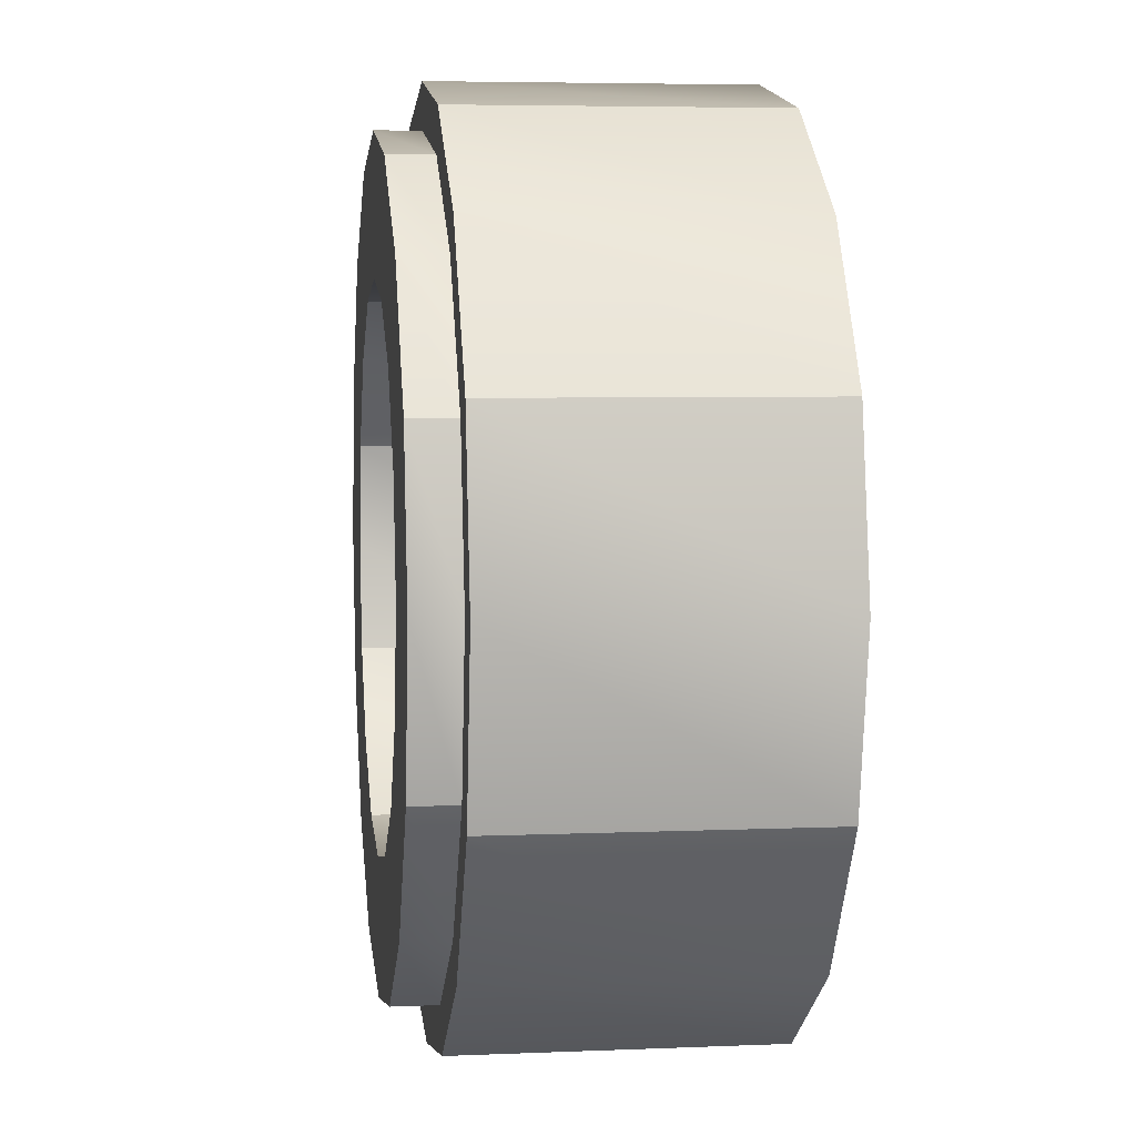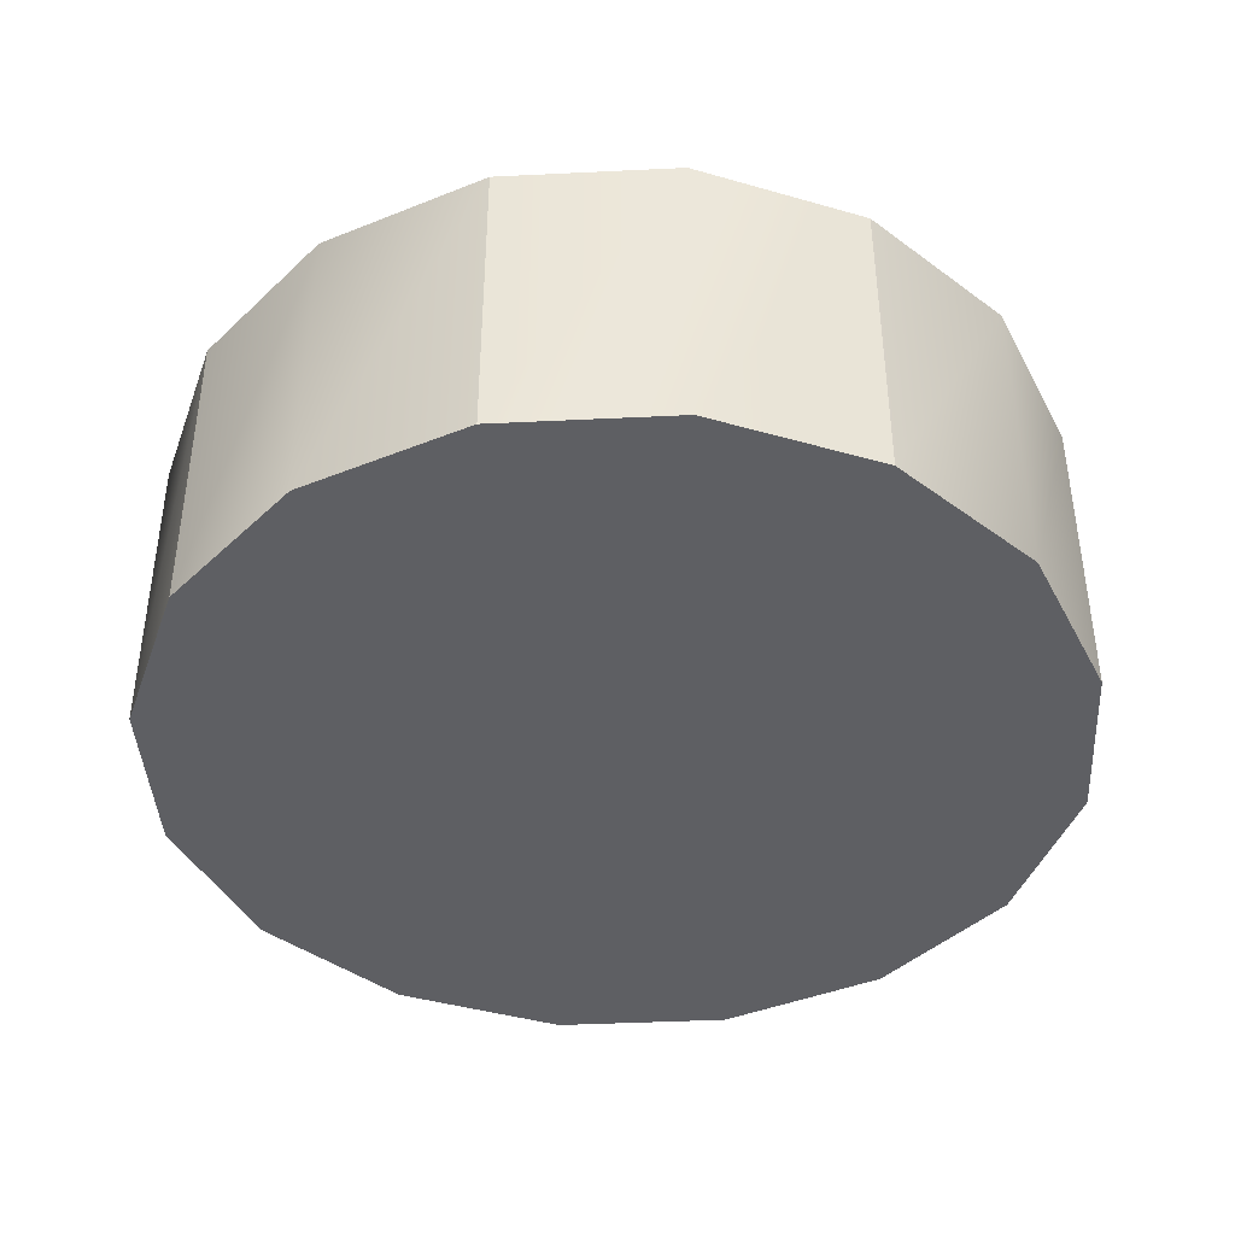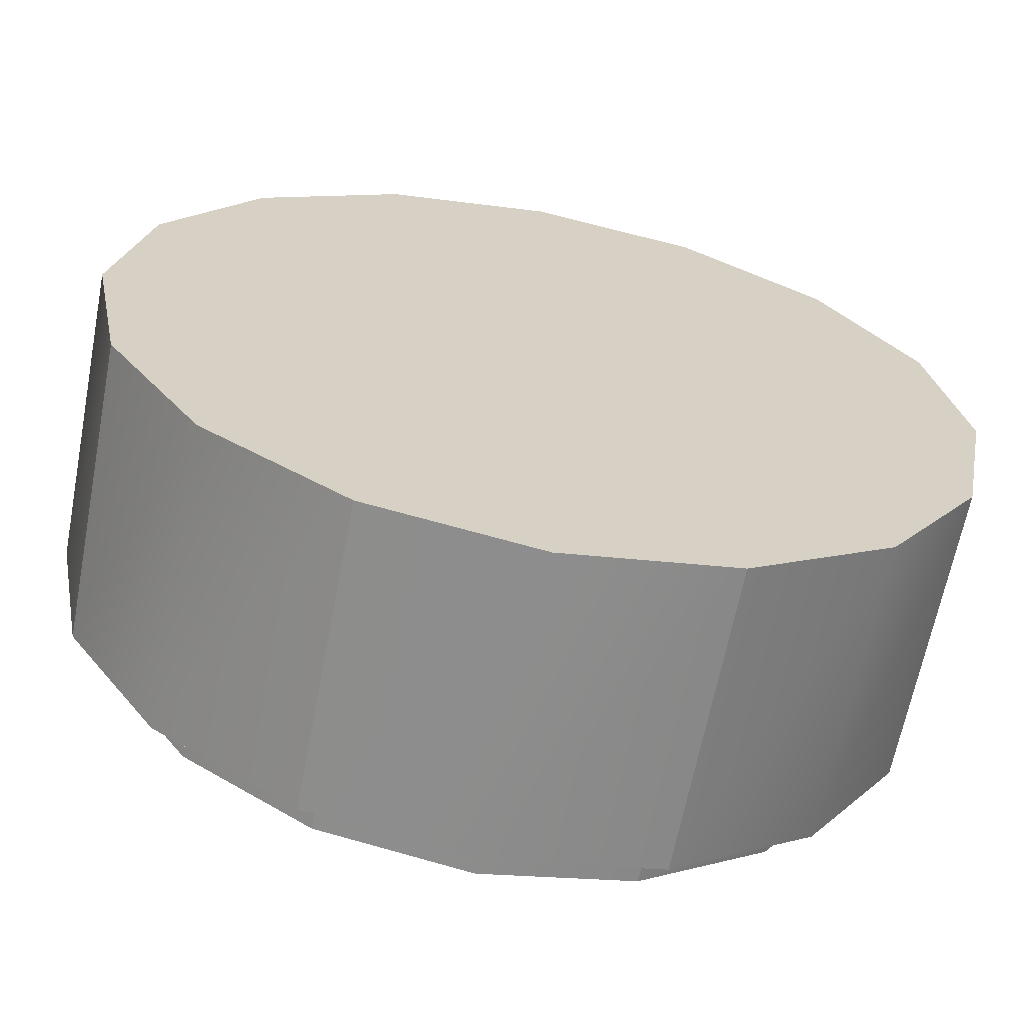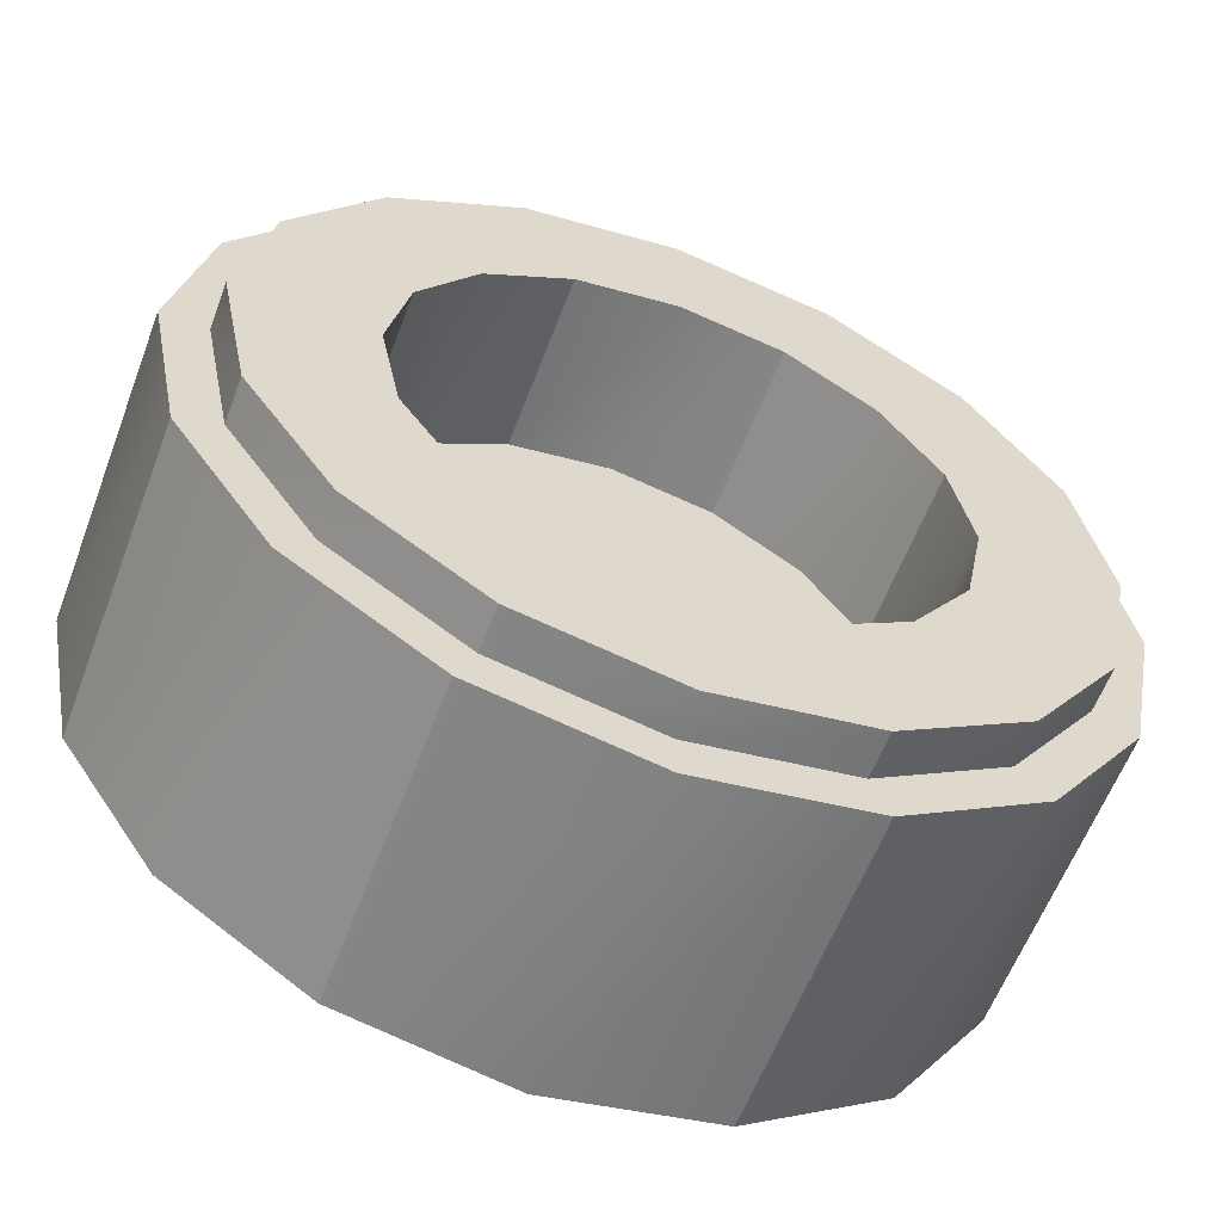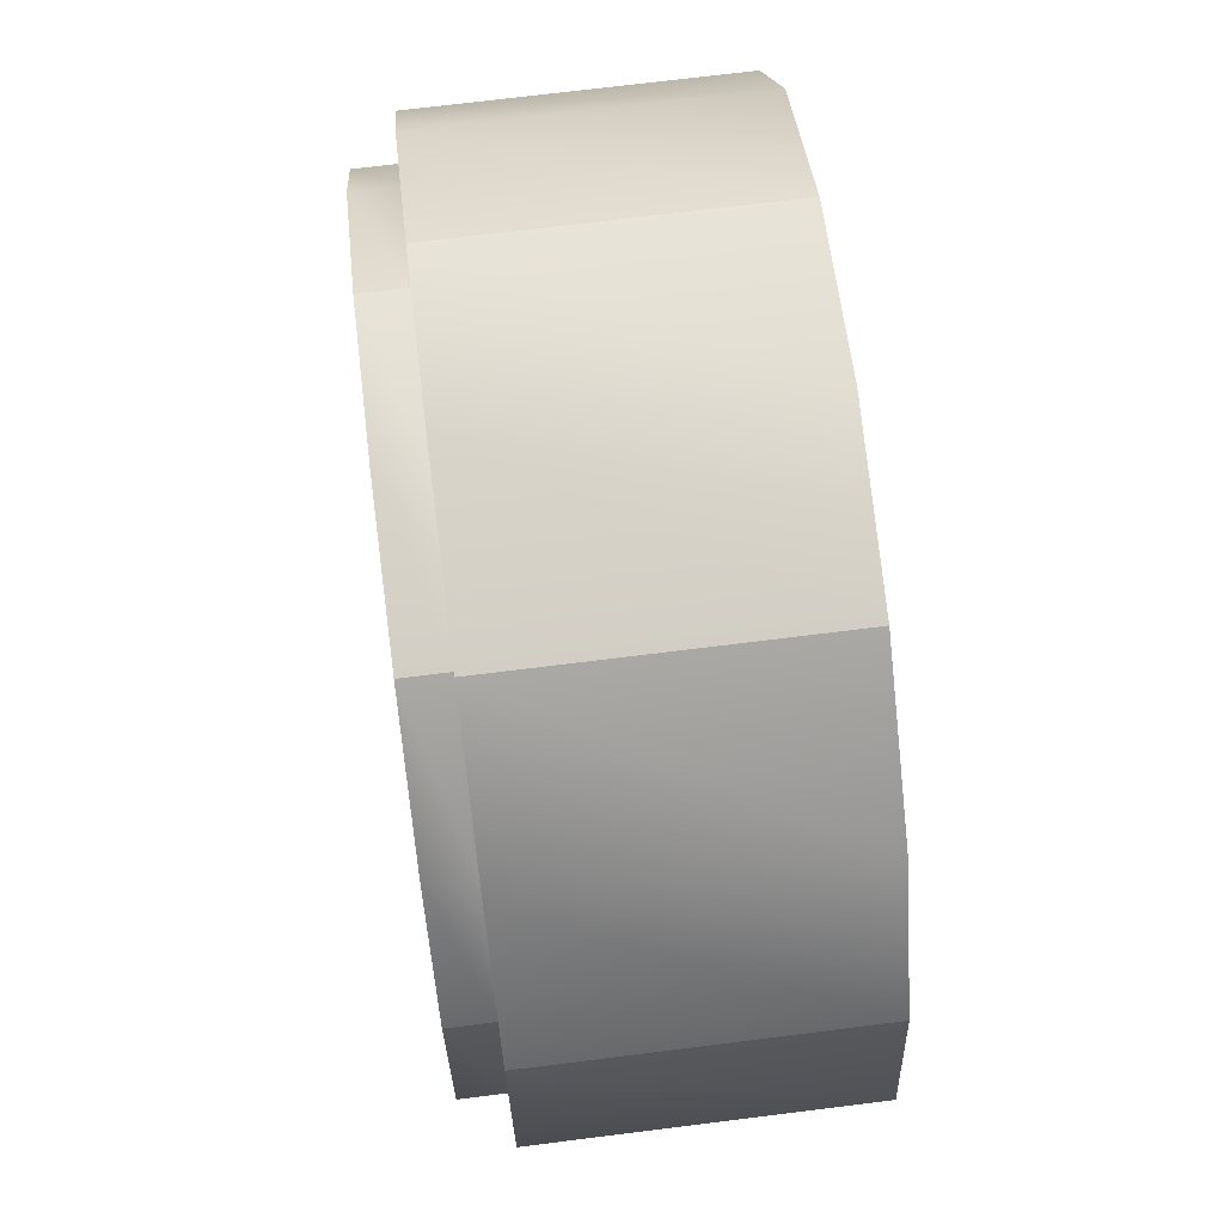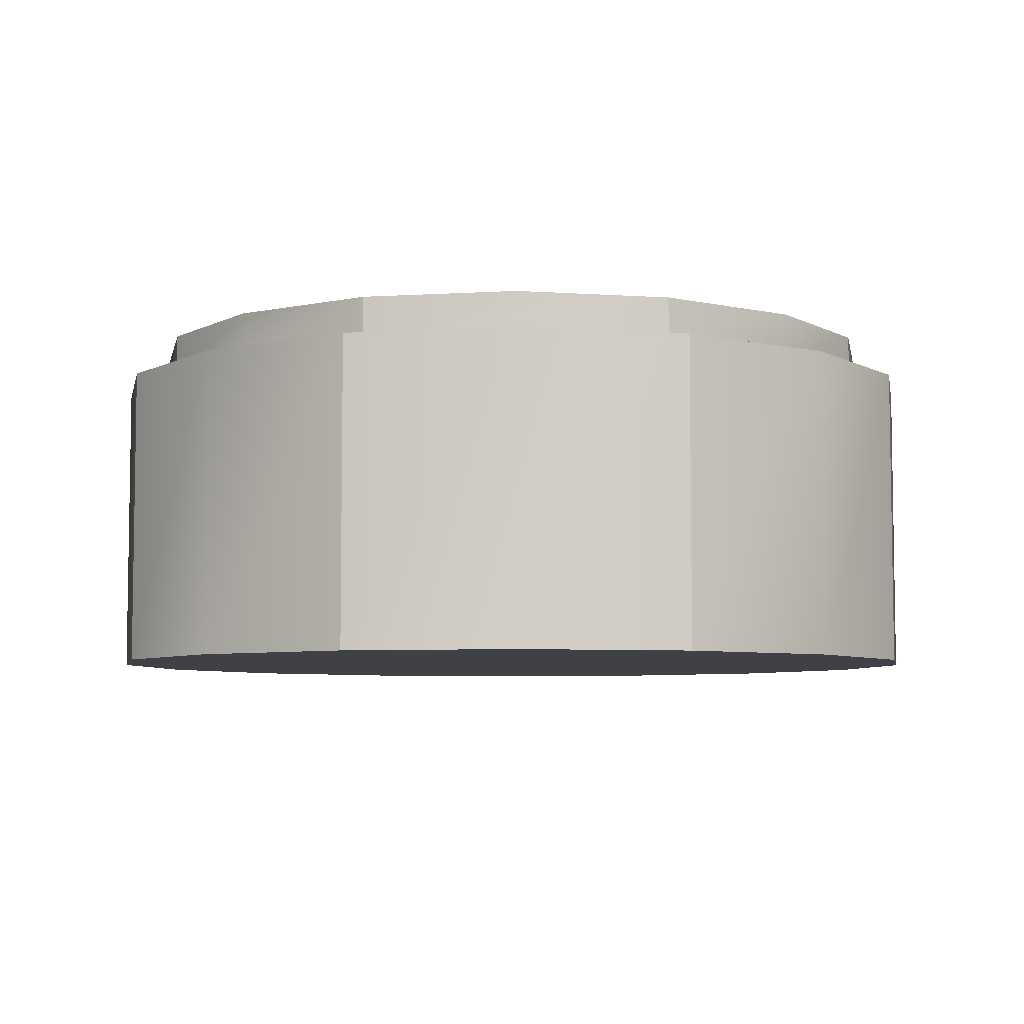
<metadata>
{"format":"obj","ext":"obj","renderer":"f3d","projection":"perspective","resolution":1024,"background":"white","views":[{"elev":5.3,"azim":82.5,"up":"+Y"},{"elev":-41.8,"azim":172.1,"up":"+Z"},{"elev":-64.5,"azim":169.1,"up":"+Y"},{"elev":-59.9,"azim":-20.7,"up":"+Y"},{"elev":71.6,"azim":82.9,"up":"+Y"},{"elev":-6.0,"azim":-135.6,"up":"+Z"}]}
</metadata>
<code>
v 0 3.2 -3.92
v 0.24 3.2 -3.92
v 0.2217 3.292 -3.92
v 0.1697 3.37 -3.92
v 0.09185 3.422 -3.92
v 0 3.44 -3.92
v -0.09185 3.422 -3.92
v -0.1697 3.37 -3.92
v -0.2217 3.292 -3.92
v -0.24 3.2 -3.92
v -0.2217 3.108 -3.92
v -0.1697 3.03 -3.92
v -0.09185 2.978 -3.92
v 0 2.96 -3.92
v 0.09185 2.978 -3.92
v 0.1697 3.03 -3.92
v 0.2217 3.108 -3.92
v 0 3.2 -4.08
v -0.36 3.2 -4.08
v -0.3326 3.338 -4.08
v -0.2546 3.455 -4.08
v -0.1378 3.533 -4.08
v 0 3.56 -4.08
v 0.1378 3.533 -4.08
v 0.2546 3.455 -4.08
v 0.3326 3.338 -4.08
v 0.36 3.2 -4.08
v 0.3326 3.062 -4.08
v 0.2546 2.945 -4.08
v 0.1378 2.867 -4.08
v 0 2.84 -4.08
v -0.1378 2.867 -4.08
v -0.2546 2.945 -4.08
v -0.3326 3.062 -4.08
v -0.1225 3.496 -3.76
v -0.09185 3.422 -3.76
v 0 3.44 -3.76
v 0 3.52 -3.76
v -0.2263 3.426 -3.76
v -0.1697 3.37 -3.76
v -0.2956 3.322 -3.76
v -0.2217 3.292 -3.76
v -0.32 3.2 -3.76
v -0.24 3.2 -3.76
v -0.2956 3.078 -3.76
v -0.2217 3.108 -3.76
v -0.2263 2.974 -3.76
v -0.1697 3.03 -3.76
v -0.1225 2.904 -3.76
v -0.09185 2.978 -3.76
v 0 2.88 -3.76
v 0 2.96 -3.76
v 0.1225 2.904 -3.76
v 0.09185 2.978 -3.76
v 0.2263 2.974 -3.76
v 0.1697 3.03 -3.76
v 0.2956 3.078 -3.76
v 0.2217 3.108 -3.76
v 0.32 3.2 -3.76
v 0.24 3.2 -3.76
v 0.2956 3.322 -3.76
v 0.2217 3.292 -3.76
v 0.2263 3.426 -3.76
v 0.1697 3.37 -3.76
v 0.1225 3.496 -3.76
v 0.09185 3.422 -3.76
v 0.24 3.2 -3.76
v 0.2217 3.292 -3.76
v 0.2217 3.292 -3.92
v 0.24 3.2 -3.92
v 0.2217 3.292 -3.76
v 0.1697 3.37 -3.76
v 0.1697 3.37 -3.92
v 0.2217 3.292 -3.92
v 0.09185 3.422 -3.76
v 0.09185 3.422 -3.92
v 0.09185 3.422 -3.76
v 0 3.44 -3.76
v 0 3.44 -3.92
v 0.09185 3.422 -3.92
v -0.09185 3.422 -3.76
v -0.09185 3.422 -3.92
v -0.09185 3.422 -3.76
v -0.1697 3.37 -3.76
v -0.1697 3.37 -3.92
v -0.09185 3.422 -3.92
v -0.2217 3.292 -3.76
v -0.2217 3.292 -3.92
v -0.2217 3.292 -3.76
v -0.24 3.2 -3.76
v -0.24 3.2 -3.92
v -0.2217 3.292 -3.92
v -0.2217 3.108 -3.76
v -0.2217 3.108 -3.92
v -0.2217 3.108 -3.76
v -0.1697 3.03 -3.76
v -0.1697 3.03 -3.92
v -0.2217 3.108 -3.92
v -0.09185 2.978 -3.76
v -0.09185 2.978 -3.92
v -0.09185 2.978 -3.76
v 0 2.96 -3.76
v 0 2.96 -3.92
v -0.09185 2.978 -3.92
v 0.09185 2.978 -3.76
v 0.09185 2.978 -3.92
v 0.09185 2.978 -3.76
v 0.1697 3.03 -3.76
v 0.1697 3.03 -3.92
v 0.09185 2.978 -3.92
v 0.2217 3.108 -3.76
v 0.2217 3.108 -3.92
v 0.2217 3.108 -3.76
v 0.2217 3.108 -3.92
v 0.36 3.2 -3.76
v 0.3326 3.338 -3.76
v 0.2546 3.455 -3.76
v 0.1378 3.533 -3.76
v 0 3.56 -3.76
v -0.1378 3.533 -3.76
v -0.2546 3.455 -3.76
v -0.3326 3.338 -3.76
v -0.36 3.2 -3.76
v -0.3326 3.062 -3.76
v -0.2546 2.945 -3.76
v -0.1378 2.867 -3.76
v 0 2.84 -3.76
v 0.1378 2.867 -3.76
v 0.2546 2.945 -3.76
v 0.3326 3.062 -3.76
v -0.36 3.2 -3.76
v -0.3326 3.338 -3.76
v -0.3326 3.338 -3.8
v -0.36 3.2 -3.8
v -0.3326 3.338 -3.76
v -0.2546 3.455 -3.76
v -0.2546 3.455 -3.8
v -0.3326 3.338 -3.8
v -0.1378 3.533 -3.76
v -0.1378 3.533 -3.8
v -0.1378 3.533 -3.76
v 0 3.56 -3.76
v 0 3.56 -3.8
v -0.1378 3.533 -3.8
v 0.1378 3.533 -3.76
v 0.1378 3.533 -3.8
v 0.1378 3.533 -3.76
v 0.2546 3.455 -3.76
v 0.2546 3.455 -3.8
v 0.1378 3.533 -3.8
v 0.3326 3.338 -3.76
v 0.3326 3.338 -3.8
v 0.3326 3.338 -3.76
v 0.36 3.2 -3.76
v 0.36 3.2 -3.8
v 0.3326 3.338 -3.8
v 0.3326 3.062 -3.76
v 0.3326 3.062 -3.8
v 0.3326 3.062 -3.76
v 0.2546 2.945 -3.76
v 0.2546 2.945 -3.8
v 0.3326 3.062 -3.8
v 0.1378 2.867 -3.76
v 0.1378 2.867 -3.8
v 0.1378 2.867 -3.76
v 0 2.84 -3.76
v 0 2.84 -3.8
v 0.1378 2.867 -3.8
v -0.1378 2.867 -3.76
v -0.1378 2.867 -3.8
v -0.1378 2.867 -3.76
v -0.2546 2.945 -3.76
v -0.2546 2.945 -3.8
v -0.1378 2.867 -3.8
v -0.3326 3.062 -3.76
v -0.3326 3.062 -3.8
v -0.3326 3.062 -3.76
v -0.3326 3.062 -3.8
v 0.36 3.2 -3.8
v 0.4 3.2 -3.8
v 0.3696 3.353 -3.8
v 0.3326 3.338 -3.8
v 0.2828 3.483 -3.8
v 0.2546 3.455 -3.8
v 0.1531 3.57 -3.8
v 0.1378 3.533 -3.8
v 0 3.6 -3.8
v 0 3.56 -3.8
v -0.1531 3.57 -3.8
v -0.1378 3.533 -3.8
v -0.2828 3.483 -3.8
v -0.2546 3.455 -3.8
v -0.3696 3.353 -3.8
v -0.3326 3.338 -3.8
v -0.4 3.2 -3.8
v -0.36 3.2 -3.8
v -0.3696 3.047 -3.8
v -0.3326 3.062 -3.8
v -0.2828 2.917 -3.8
v -0.2546 2.945 -3.8
v -0.1531 2.83 -3.8
v -0.1378 2.867 -3.8
v 0 2.8 -3.8
v 0 2.84 -3.8
v 0.1531 2.83 -3.8
v 0.1378 2.867 -3.8
v 0.2828 2.917 -3.8
v 0.2546 2.945 -3.8
v 0.3696 3.047 -3.8
v 0.3326 3.062 -3.8
v -0.4 3.2 -3.8
v -0.3696 3.353 -3.8
v -0.3696 3.353 -4.08
v -0.4 3.2 -4.08
v -0.3696 3.353 -3.8
v -0.2828 3.483 -3.8
v -0.2828 3.483 -4.08
v -0.3696 3.353 -4.08
v -0.1531 3.57 -3.8
v -0.1531 3.57 -4.08
v -0.1531 3.57 -3.8
v 0 3.6 -3.8
v 0 3.6 -4.08
v -0.1531 3.57 -4.08
v 0.1531 3.57 -3.8
v 0.1531 3.57 -4.08
v 0.1531 3.57 -3.8
v 0.2828 3.483 -3.8
v 0.2828 3.483 -4.08
v 0.1531 3.57 -4.08
v 0.3696 3.353 -3.8
v 0.3696 3.353 -4.08
v 0.3696 3.353 -3.8
v 0.4 3.2 -3.8
v 0.4 3.2 -4.08
v 0.3696 3.353 -4.08
v 0.3696 3.047 -3.8
v 0.3696 3.047 -4.08
v 0.3696 3.047 -3.8
v 0.2828 2.917 -3.8
v 0.2828 2.917 -4.08
v 0.3696 3.047 -4.08
v 0.1531 2.83 -3.8
v 0.1531 2.83 -4.08
v 0.1531 2.83 -3.8
v 0 2.8 -3.8
v 0 2.8 -4.08
v 0.1531 2.83 -4.08
v -0.1531 2.83 -3.8
v -0.1531 2.83 -4.08
v -0.1531 2.83 -3.8
v -0.2828 2.917 -3.8
v -0.2828 2.917 -4.08
v -0.1531 2.83 -4.08
v -0.3696 3.047 -3.8
v -0.3696 3.047 -4.08
v -0.3696 3.047 -3.8
v -0.3696 3.047 -4.08
v -0.4 3.2 -4.08
v -0.3696 3.353 -4.08
v -0.2828 3.483 -4.08
v -0.1531 3.57 -4.08
v 0 3.6 -4.08
v 0.1531 3.57 -4.08
v 0.2828 3.483 -4.08
v 0.3696 3.353 -4.08
v 0.4 3.2 -4.08
v 0.3696 3.047 -4.08
v 0.2828 2.917 -4.08
v 0.1531 2.83 -4.08
v 0 2.8 -4.08
v -0.1531 2.83 -4.08
v -0.2828 2.917 -4.08
v -0.3696 3.047 -4.08
f 1 2 3
f 1 3 4
f 1 4 5
f 1 5 6
f 1 6 7
f 1 7 8
f 1 8 9
f 1 9 10
f 1 10 11
f 1 11 12
f 1 12 13
f 1 13 14
f 1 14 15
f 1 15 16
f 1 16 17
f 1 17 2
f 18 19 20
f 18 20 21
f 18 21 22
f 18 22 23
f 18 23 24
f 18 24 25
f 18 25 26
f 18 26 27
f 18 27 28
f 18 28 29
f 18 29 30
f 18 30 31
f 18 31 32
f 18 32 33
f 18 33 34
f 18 34 19
f 35 36 37
f 35 37 38
f 39 40 36
f 39 36 35
f 41 42 40
f 41 40 39
f 43 44 42
f 43 42 41
f 45 46 44
f 45 44 43
f 47 48 46
f 47 46 45
f 49 50 48
f 49 48 47
f 51 52 50
f 51 50 49
f 53 54 52
f 53 52 51
f 55 56 54
f 55 54 53
f 57 58 56
f 57 56 55
f 59 60 58
f 59 58 57
f 61 62 60
f 61 60 59
f 63 64 62
f 63 62 61
f 65 66 64
f 65 64 63
f 38 37 66
f 38 66 65
f 67 68 69
f 67 69 70
f 71 72 73
f 71 73 74
f 72 75 76
f 72 76 73
f 77 78 79
f 77 79 80
f 78 81 82
f 78 82 79
f 83 84 85
f 83 85 86
f 84 87 88
f 84 88 85
f 89 90 91
f 89 91 92
f 90 93 94
f 90 94 91
f 95 96 97
f 95 97 98
f 96 99 100
f 96 100 97
f 101 102 103
f 101 103 104
f 102 105 106
f 102 106 103
f 107 108 109
f 107 109 110
f 108 111 112
f 108 112 109
f 113 67 70
f 113 70 114
f 115 116 61
f 115 61 59
f 116 117 63
f 116 63 61
f 117 118 65
f 117 65 63
f 118 119 38
f 118 38 65
f 119 120 35
f 119 35 38
f 120 121 39
f 120 39 35
f 121 122 41
f 121 41 39
f 122 123 43
f 122 43 41
f 123 124 45
f 123 45 43
f 124 125 47
f 124 47 45
f 125 126 49
f 125 49 47
f 126 127 51
f 126 51 49
f 127 128 53
f 127 53 51
f 128 129 55
f 128 55 53
f 129 130 57
f 129 57 55
f 130 115 59
f 130 59 57
f 131 132 133
f 131 133 134
f 135 136 137
f 135 137 138
f 136 139 140
f 136 140 137
f 141 142 143
f 141 143 144
f 142 145 146
f 142 146 143
f 147 148 149
f 147 149 150
f 148 151 152
f 148 152 149
f 153 154 155
f 153 155 156
f 154 157 158
f 154 158 155
f 159 160 161
f 159 161 162
f 160 163 164
f 160 164 161
f 165 166 167
f 165 167 168
f 166 169 170
f 166 170 167
f 171 172 173
f 171 173 174
f 172 175 176
f 172 176 173
f 177 131 134
f 177 134 178
f 179 180 181
f 179 181 182
f 182 181 183
f 182 183 184
f 184 183 185
f 184 185 186
f 186 185 187
f 186 187 188
f 188 187 189
f 188 189 190
f 190 189 191
f 190 191 192
f 192 191 193
f 192 193 194
f 194 193 195
f 194 195 196
f 196 195 197
f 196 197 198
f 198 197 199
f 198 199 200
f 200 199 201
f 200 201 202
f 202 201 203
f 202 203 204
f 204 203 205
f 204 205 206
f 206 205 207
f 206 207 208
f 208 207 209
f 208 209 210
f 210 209 180
f 210 180 179
f 211 212 213
f 211 213 214
f 215 216 217
f 215 217 218
f 216 219 220
f 216 220 217
f 221 222 223
f 221 223 224
f 222 225 226
f 222 226 223
f 227 228 229
f 227 229 230
f 228 231 232
f 228 232 229
f 233 234 235
f 233 235 236
f 234 237 238
f 234 238 235
f 239 240 241
f 239 241 242
f 240 243 244
f 240 244 241
f 245 246 247
f 245 247 248
f 246 249 250
f 246 250 247
f 251 252 253
f 251 253 254
f 252 255 256
f 252 256 253
f 257 211 214
f 257 214 258
f 19 259 260
f 19 260 20
f 20 260 261
f 20 261 21
f 21 261 262
f 21 262 22
f 22 262 263
f 22 263 23
f 23 263 264
f 23 264 24
f 24 264 265
f 24 265 25
f 25 265 266
f 25 266 26
f 26 266 267
f 26 267 27
f 27 267 268
f 27 268 28
f 28 268 269
f 28 269 29
f 29 269 270
f 29 270 30
f 30 270 271
f 30 271 31
f 31 271 272
f 31 272 32
f 32 272 273
f 32 273 33
f 33 273 274
f 33 274 34
f 34 274 259
f 34 259 19

</code>
